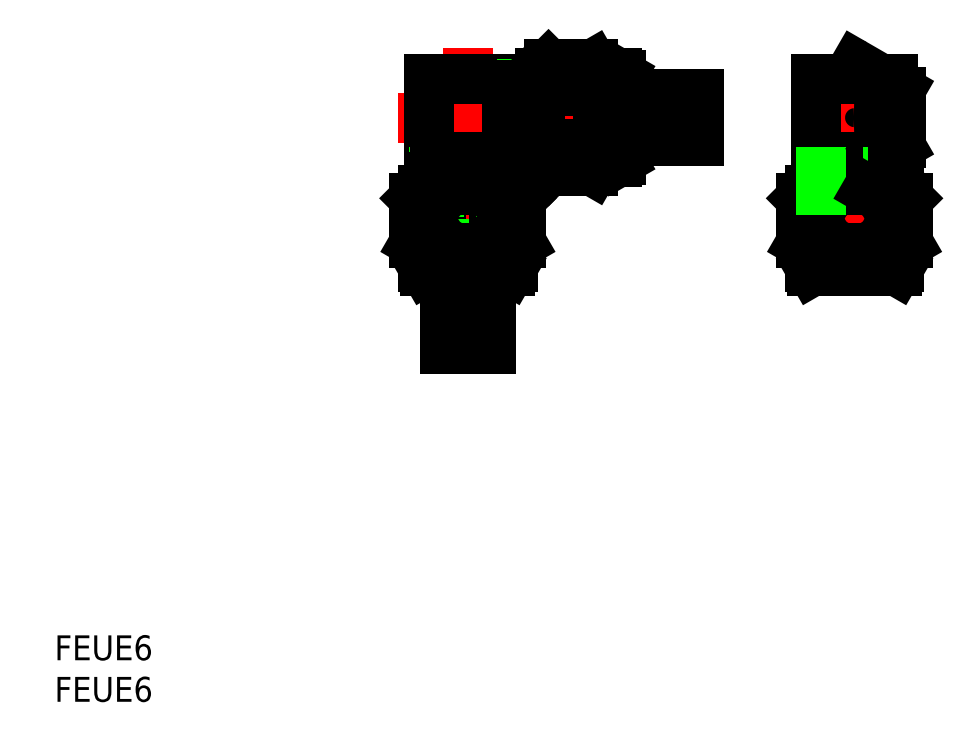
<metadata>
{"format":"dxf","ext":"dxf","renderer":"ezdxf+matplotlib","layout":"modelspace","background":"white","min_lineweight":24,"dpi":150}
</metadata>
<code>
0
SECTION
2
ENTITIES
0
TEXT
8
0
10
24.72
20
103.1
30
0
40
3.2
1
FEUE6
0
TEXT
8
0
10
24.72
20
97.79
30
0
40
3.2
1
FEUE6
0
LINE
8
CENTER
10
77.9
20
139.9
30
0
11
77.9
21
181.9
31
0
0
LINE
8
0
10
71.02
20
156.8
30
0
11
71.02
21
162.6
31
0
0
LINE
8
0
10
74.5
20
157.2
30
0
11
74.5
21
162.7
31
0
0
LINE
8
0
10
74.9
20
163.4
30
0
11
74.9
21
153.2
31
0
0
LINE
8
0
10
80.9
20
163.4
30
0
11
80.9
21
153.2
31
0
0
LINE
8
0
10
81.3
20
157.2
30
0
11
81.3
21
162.7
31
0
0
LINE
8
0
10
84.79
20
156.8
30
0
11
84.79
21
162.6
31
0
0
LINE
8
0
10
131
20
157.2
30
0
11
131
21
162.7
31
0
0
LINE
8
0
10
134.5
20
156.8
30
0
11
134.5
21
162.6
31
0
0
LINE
8
0
10
120.8
20
156.8
30
0
11
120.8
21
162.6
31
0
0
LINE
8
0
10
124.2
20
157.2
30
0
11
124.2
21
162.7
31
0
0
LINE
8
CENTER
10
127.6
20
150
30
0
11
127.6
21
179.9
31
0
0
LINE
8
0
10
83.37
20
153.2
30
0
11
72.44
21
153.2
31
0
0
LINE
8
0
10
83.65
20
156.2
30
0
11
72.15
21
156.2
31
0
0
LINE
8
0
10
83.65
20
153.7
30
0
11
72.15
21
153.7
31
0
0
LINE
8
0
10
74.9
20
153.2
30
0
11
74.9
21
143.2
31
0
0
LINE
8
0
10
74.5
20
157.2
30
0
11
76.24
21
156.2
31
0
0
LINE
8
0
10
74.5
20
157.2
30
0
11
72.77
21
156.2
31
0
0
LINE
8
0
10
72.15
20
153.7
30
0
11
72.15
21
156.2
31
0
0
LINE
8
0
10
72.15
20
156.2
30
0
11
71.02
21
156.8
31
0
0
LINE
8
0
10
72.15
20
153.7
30
0
11
72.44
21
153.2
31
0
0
LINE
8
0
10
80.9
20
153.2
30
0
11
80.9
21
143.2
31
0
0
LINE
8
0
10
81.3
20
157.2
30
0
11
83.04
21
156.2
31
0
0
LINE
8
0
10
83.65
20
153.7
30
0
11
83.65
21
156.2
31
0
0
LINE
8
0
10
83.65
20
156.2
30
0
11
84.79
21
156.8
31
0
0
LINE
8
0
10
83.65
20
153.7
30
0
11
83.37
21
153.2
31
0
0
LINE
8
0
10
81.3
20
157.2
30
0
11
79.57
21
156.2
31
0
0
LINE
8
0
10
133.4
20
153.7
30
0
11
121.9
21
153.7
31
0
0
LINE
8
0
10
133.4
20
156.2
30
0
11
121.9
21
156.2
31
0
0
LINE
8
0
10
133.1
20
153.2
30
0
11
122.2
21
153.2
31
0
0
LINE
8
0
10
121.9
20
156.2
30
0
11
120.8
21
156.8
31
0
0
LINE
8
0
10
124.2
20
157.2
30
0
11
122.5
21
156.2
31
0
0
LINE
8
0
10
121.9
20
153.7
30
0
11
121.9
21
156.2
31
0
0
LINE
8
0
10
124.2
20
157.2
30
0
11
126
21
156.2
31
0
0
LINE
8
0
10
121.9
20
153.7
30
0
11
122.2
21
153.2
31
0
0
LINE
8
0
10
131
20
157.2
30
0
11
132.8
21
156.2
31
0
0
LINE
8
0
10
131
20
157.2
30
0
11
129.3
21
156.2
31
0
0
LINE
8
0
10
133.4
20
153.7
30
0
11
133.1
21
153.2
31
0
0
LINE
8
0
10
133.4
20
156.2
30
0
11
134.5
21
156.8
31
0
0
LINE
8
0
10
133.4
20
153.7
30
0
11
133.4
21
156.2
31
0
0
LINE
8
0
10
97.14
20
178.7
30
0
11
94.64
21
178.7
31
0
0
LINE
8
0
10
97.14
20
167.2
30
0
11
94.64
21
167.2
31
0
0
LINE
8
0
10
87.4
20
169.9
30
0
11
97.64
21
169.9
31
0
0
LINE
8
0
10
87.4
20
175.9
30
0
11
97.64
21
175.9
31
0
0
LINE
8
CENTER
10
68.9
20
172.9
30
0
11
110
21
172.9
31
0
0
LINE
8
0
10
72.9
20
177.9
30
0
11
82.9
21
177.9
31
0
0
LINE
8
0
10
80.9
20
163.4
30
0
11
74.9
21
163.4
31
0
0
LINE
8
0
10
82.23
20
165.9
30
0
11
73.58
21
165.9
31
0
0
LINE
8
0
10
82.9
20
165.3
30
0
11
72.9
21
165.3
31
0
0
LINE
8
0
10
72.9
20
167.9
30
0
11
82.9
21
167.9
31
0
0
LINE
8
0
10
83.65
20
163.7
30
0
11
72.15
21
163.7
31
0
0
LINE
8
0
10
72.9
20
167.9
30
0
11
72.9
21
177.9
31
0
0
LINE
8
0
10
73.58
20
165.9
30
0
11
73.58
21
163.7
31
0
0
LINE
8
0
10
72.9
20
165.3
30
0
11
72.9
21
163.7
31
0
0
LINE
8
0
10
73.58
20
165.9
30
0
11
72.9
21
165.3
31
0
0
LINE
8
0
10
74.5
20
162.7
30
0
11
76.24
21
163.7
31
0
0
LINE
8
0
10
74.5
20
162.7
30
0
11
72.77
21
163.7
31
0
0
LINE
8
0
10
73.7
20
167.9
30
0
11
73.7
21
165.9
31
0
0
LINE
8
0
10
72.15
20
163.7
30
0
11
71.02
21
162.6
31
0
0
LINE
8
0
10
94.64
20
178.7
30
0
11
94.64
21
167.2
31
0
0
LINE
8
0
10
87.4
20
175.9
30
0
11
87.4
21
169.9
31
0
0
LINE
8
0
10
84.9
20
177.3
30
0
11
84.9
21
168.6
31
0
0
LINE
8
0
10
85.58
20
177.9
30
0
11
85.58
21
167.9
31
0
0
LINE
8
0
10
87.14
20
178.7
30
0
11
87.14
21
167.2
31
0
0
LINE
8
0
10
82.9
20
167.9
30
0
11
82.9
21
177.9
31
0
0
LINE
8
0
10
84.9
20
168.6
30
0
11
87.14
21
168.6
31
0
0
LINE
8
0
10
85.58
20
167.9
30
0
11
87.14
21
167.9
31
0
0
LINE
8
0
10
81.3
20
162.7
30
0
11
83.04
21
163.7
31
0
0
LINE
8
0
10
82.23
20
165.9
30
0
11
82.9
21
165.3
31
0
0
LINE
8
0
10
82.9
20
165.3
30
0
11
82.9
21
163.7
31
0
0
LINE
8
0
10
82.23
20
165.9
30
0
11
82.23
21
163.7
31
0
0
LINE
8
0
10
83.65
20
163.7
30
0
11
84.79
21
162.6
31
0
0
LINE
8
0
10
82.1
20
167.9
30
0
11
82.1
21
165.9
31
0
0
LINE
8
0
10
84.9
20
168.6
30
0
11
85.58
21
167.9
31
0
0
LINE
8
0
10
82.9
20
168.7
30
0
11
84.9
21
168.7
31
0
0
LINE
8
0
10
81.3
20
162.7
30
0
11
79.57
21
163.7
31
0
0
LINE
8
0
10
93.64
20
169.5
30
0
11
94.64
21
171.3
31
0
0
LINE
8
0
10
93.64
20
169.5
30
0
11
94.64
21
167.8
31
0
0
LINE
8
0
10
94.64
20
167.2
30
0
11
93.99
21
166.1
31
0
0
LINE
8
0
10
88.14
20
169.5
30
0
11
87.14
21
171.3
31
0
0
LINE
8
0
10
88.14
20
169.5
30
0
11
87.14
21
167.8
31
0
0
LINE
8
0
10
87.14
20
167.2
30
0
11
88.28
21
166.1
31
0
0
LINE
8
0
10
93.64
20
169.5
30
0
11
88.14
21
169.5
31
0
0
LINE
8
0
10
93.99
20
166.1
30
0
11
88.28
21
166.1
31
0
0
LINE
8
0
10
85.58
20
177.9
30
0
11
87.14
21
177.9
31
0
0
LINE
8
0
10
84.9
20
177.3
30
0
11
87.14
21
177.3
31
0
0
LINE
8
0
10
84.9
20
177.3
30
0
11
85.58
21
177.9
31
0
0
LINE
8
0
10
82.9
20
177.1
30
0
11
84.9
21
177.1
31
0
0
LINE
8
0
10
93.64
20
176.3
30
0
11
94.64
21
174.6
31
0
0
LINE
8
0
10
93.64
20
176.3
30
0
11
94.64
21
178.1
31
0
0
LINE
8
0
10
94.64
20
178.7
30
0
11
93.99
21
179.8
31
0
0
LINE
8
0
10
88.14
20
176.3
30
0
11
87.14
21
174.6
31
0
0
LINE
8
0
10
88.14
20
176.3
30
0
11
87.14
21
178.1
31
0
0
LINE
8
0
10
87.14
20
178.7
30
0
11
88.28
21
179.8
31
0
0
LINE
8
0
10
93.64
20
176.3
30
0
11
88.14
21
176.3
31
0
0
LINE
8
0
10
93.99
20
179.8
30
0
11
88.28
21
179.8
31
0
0
LINE
8
CENTER
10
120.6
20
172.9
30
0
11
134.6
21
172.9
31
0
0
LINE
8
0
10
133.4
20
163.7
30
0
11
121.9
21
163.7
31
0
0
LINE
8
0
10
132.6
20
165.3
30
0
11
122.6
21
165.3
31
0
0
ARC
8
0
10
127.6
20
172.9
30
0
40
5.75
50
270
51
90
0
ARC
8
0
10
127.6
20
172.9
30
0
40
5.461
50
270
51
90
0
LINE
8
0
10
127.8
20
166.1
30
0
11
133.5
21
169.4
31
0
0
LINE
8
0
10
133.5
20
176.5
30
0
11
127.8
21
179.8
31
0
0
LINE
8
0
10
132
20
165.9
30
0
11
123.3
21
165.9
31
0
0
ARC
8
0
10
127.6
20
172.9
30
0
40
2
50
270
51
90
0
ARC
8
0
10
127.6
20
172.9
30
0
40
3
50
270
51
90
0
LINE
8
0
10
97.64
20
178.4
30
0
11
97.64
21
167.5
31
0
0
LINE
8
0
10
97.14
20
178.7
30
0
11
97.14
21
167.2
31
0
0
LINE
8
0
10
97.64
20
169.9
30
0
11
107.6
21
169.9
31
0
0
LINE
8
0
10
97.14
20
167.2
30
0
11
97.64
21
167.5
31
0
0
LINE
8
0
10
97.64
20
175.9
30
0
11
107.6
21
175.9
31
0
0
LINE
8
0
10
97.14
20
178.7
30
0
11
97.64
21
178.4
31
0
0
LINE
8
0
10
122.6
20
167.9
30
0
11
122.6
21
177.9
31
0
0
LINE
8
0
10
122.6
20
167.9
30
0
11
127.6
21
167.9
31
0
0
LINE
8
0
10
123.4
20
167.9
30
0
11
123.4
21
165.9
31
0
0
LINE
8
0
10
121.9
20
163.7
30
0
11
120.8
21
162.6
31
0
0
LINE
8
0
10
124.2
20
162.7
30
0
11
122.5
21
163.7
31
0
0
LINE
8
0
10
124.2
20
162.7
30
0
11
126
21
163.7
31
0
0
LINE
8
0
10
123.3
20
165.9
30
0
11
122.6
21
165.3
31
0
0
LINE
8
0
10
122.6
20
165.3
30
0
11
122.6
21
163.7
31
0
0
LINE
8
0
10
123.3
20
165.9
30
0
11
123.3
21
163.7
31
0
0
ARC
8
0
10
127.6
20
166.4
30
0
40
0.3
50
270
51
300
0
LINE
8
0
10
122.6
20
177.9
30
0
11
127.6
21
177.9
31
0
0
ARC
8
0
10
127.6
20
179.5
30
0
40
0.3
50
60
51
90
0
LINE
8
0
10
133.6
20
169.6
30
0
11
133.6
21
176.2
31
0
0
LINE
8
0
10
132
20
165.9
30
0
11
132.6
21
165.3
31
0
0
LINE
8
0
10
131
20
162.7
30
0
11
132.8
21
163.7
31
0
0
LINE
8
0
10
131
20
167.9
30
0
11
132.6
21
167.9
31
0
0
LINE
8
0
10
131.8
20
167.9
30
0
11
131.8
21
165.9
31
0
0
LINE
8
0
10
132
20
165.9
30
0
11
132
21
163.7
31
0
0
LINE
8
0
10
131
20
162.7
30
0
11
129.3
21
163.7
31
0
0
LINE
8
0
10
132.6
20
167.9
30
0
11
132.6
21
168.9
31
0
0
LINE
8
0
10
133.4
20
163.7
30
0
11
134.5
21
162.6
31
0
0
LINE
8
0
10
132.6
20
165.3
30
0
11
132.6
21
163.7
31
0
0
ARC
8
0
10
133.3
20
169.6
30
0
40
0.3
50
300
51
0
0
LINE
8
0
10
131
20
177.9
30
0
11
132.6
21
177.9
31
0
0
ARC
8
0
10
133.3
20
176.2
30
0
40
0.3
50
0
51
60
0
LINE
8
0
10
132.6
20
177
30
0
11
132.6
21
177.9
31
0
0
VIEWPORT
8
0
10
5.614
20
3.902
30
0
40
9.313
41
6.293
68
     1
69
     1
0
VIEWPORT
8
0
10
5.614
20
3.902
30
0
40
8.982
41
6.243
68
     2
69
     2
0
ENDSEC
0
EOF

</code>
